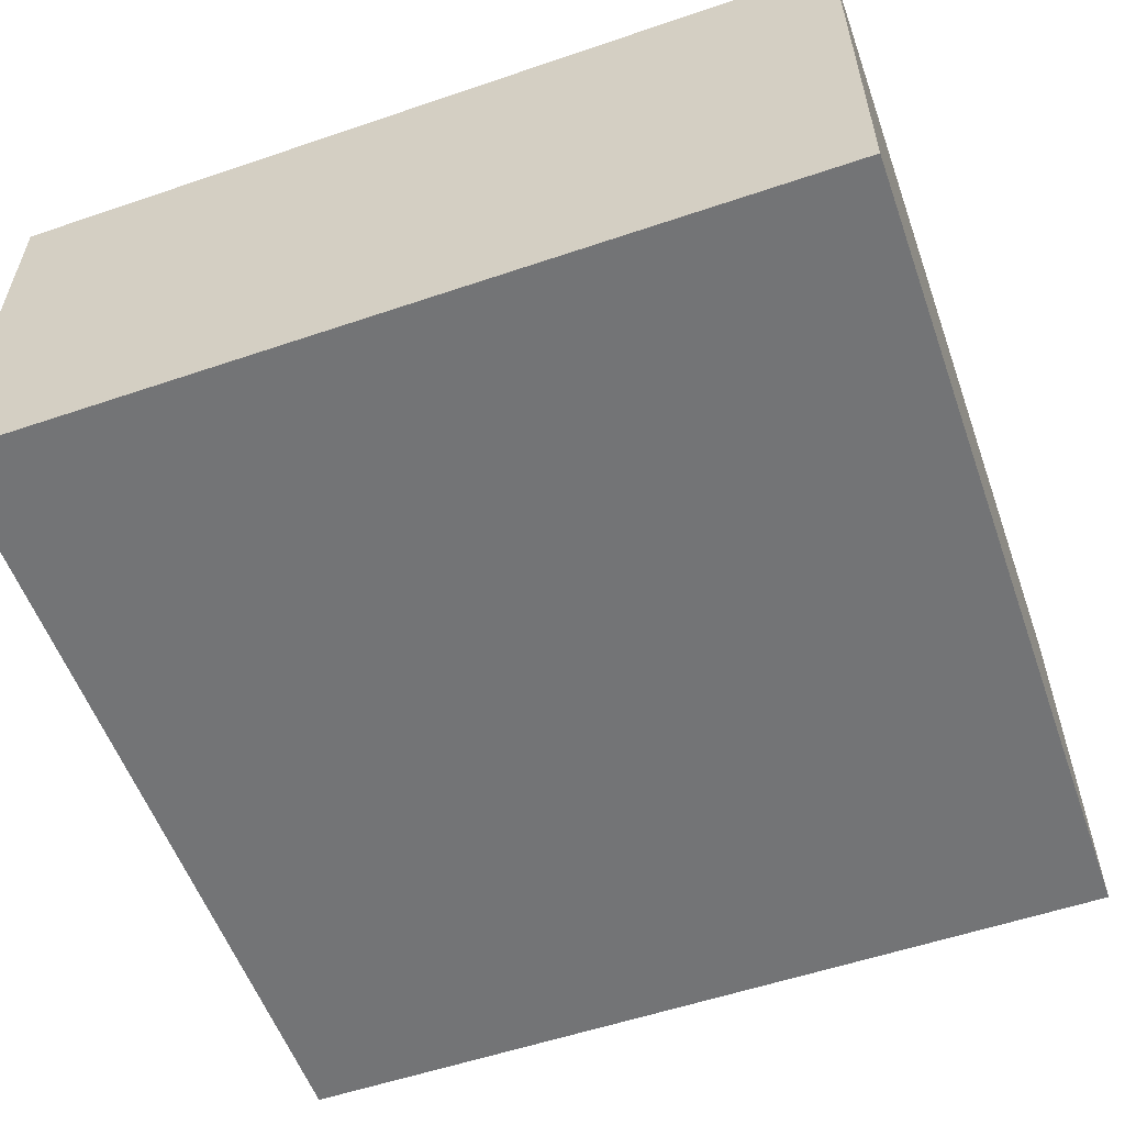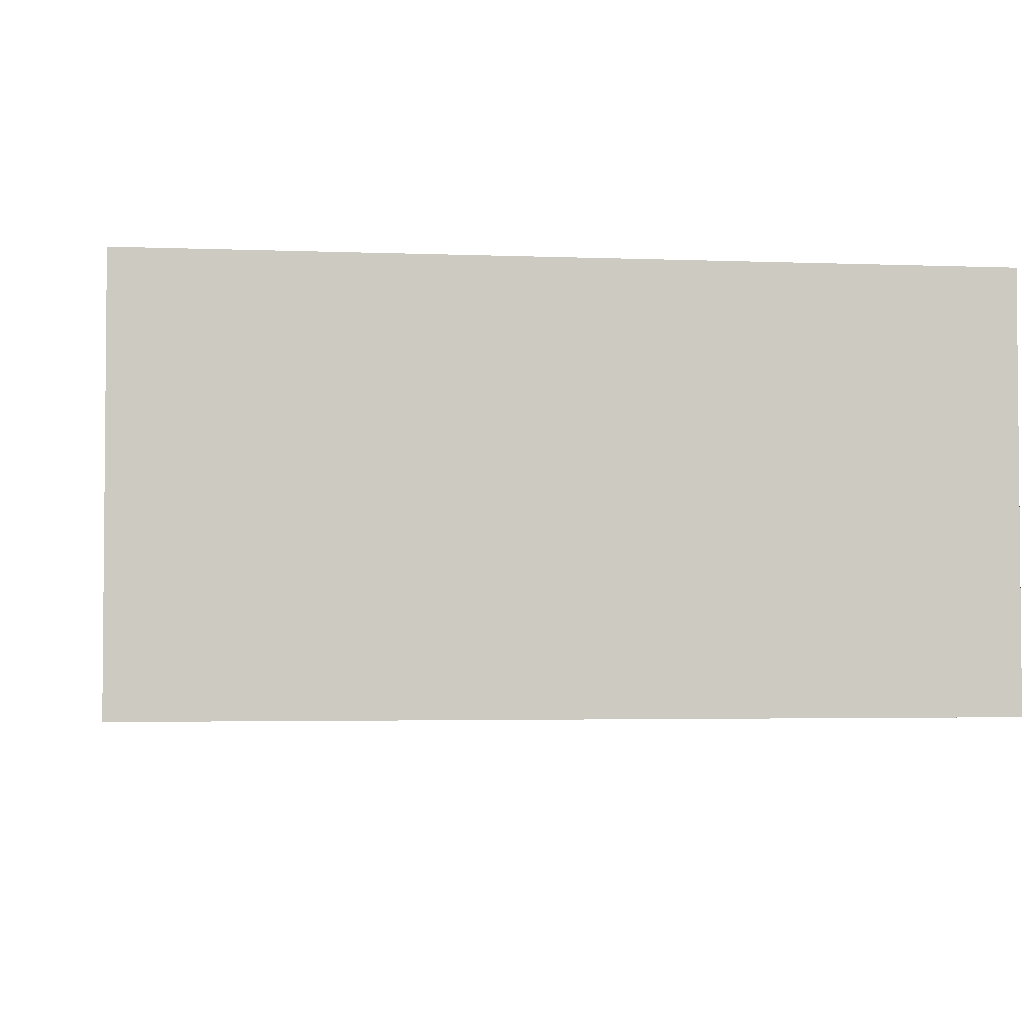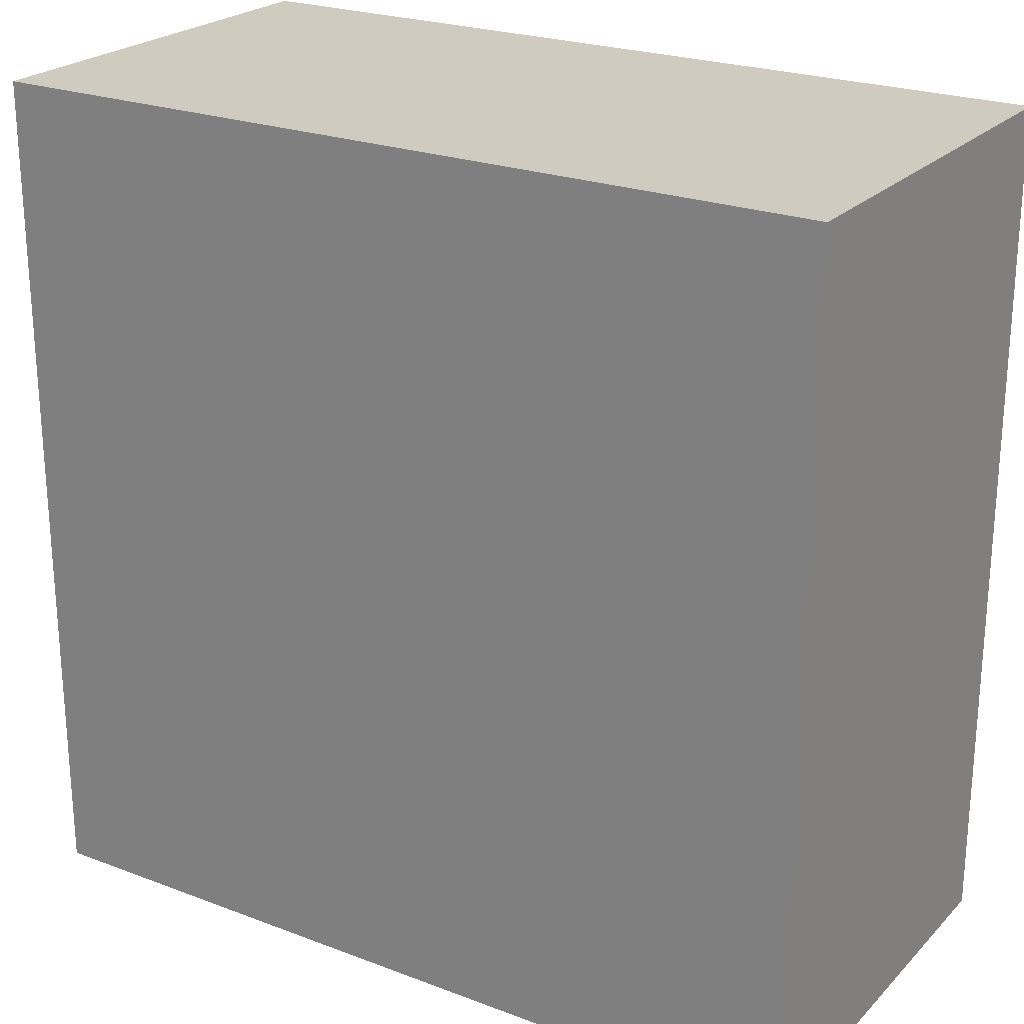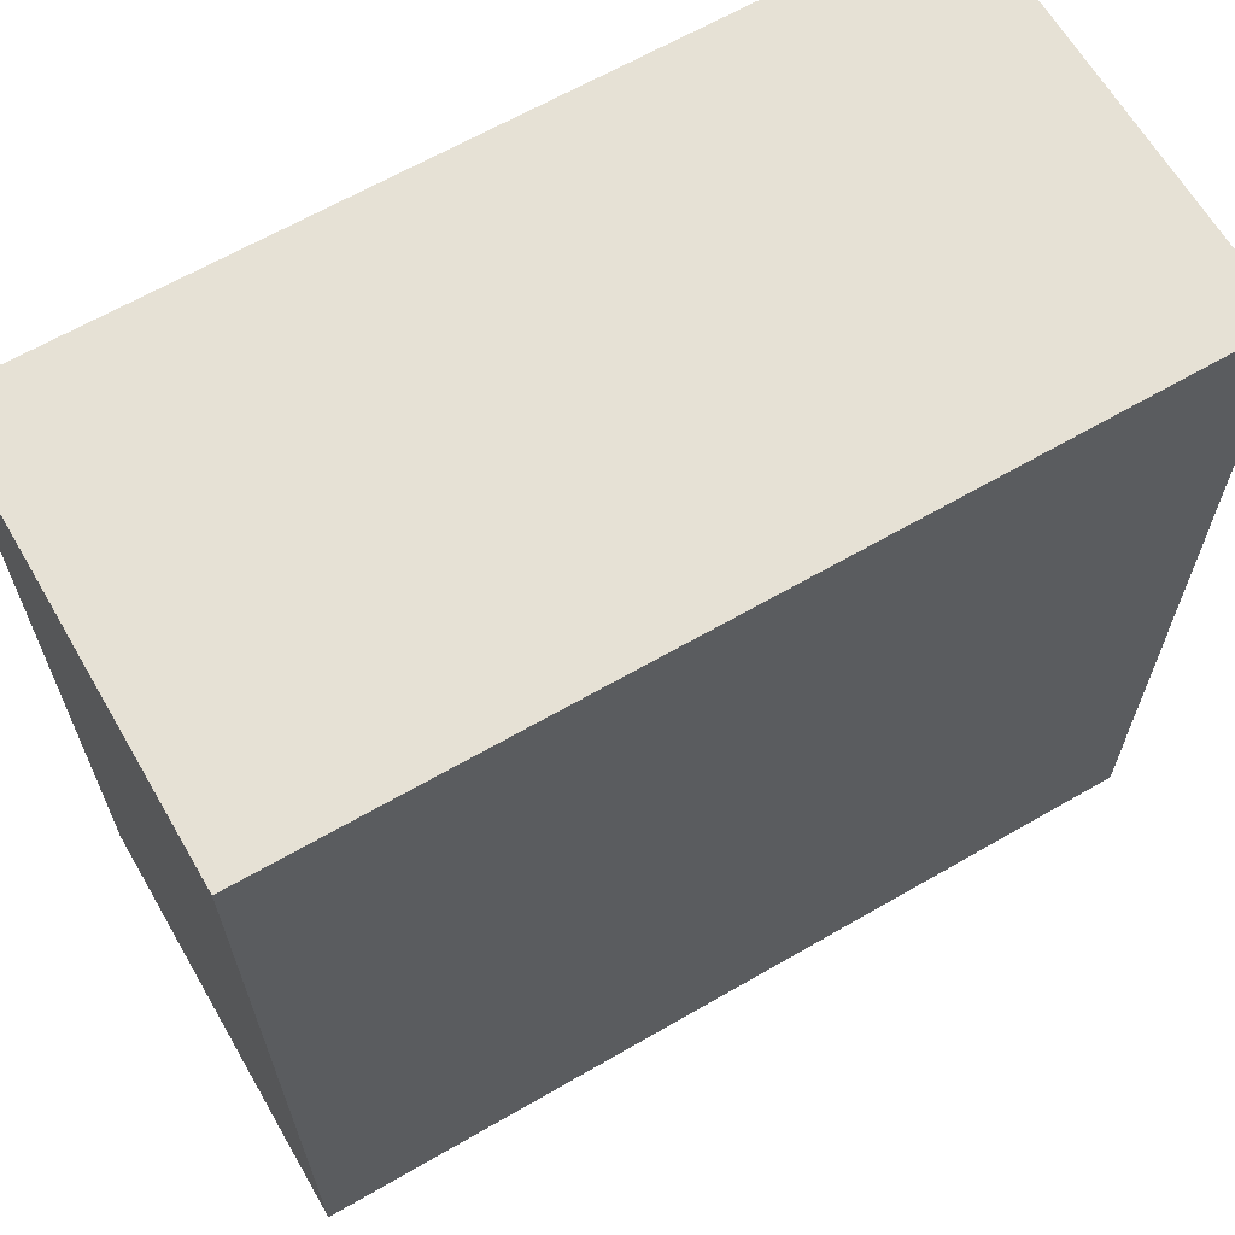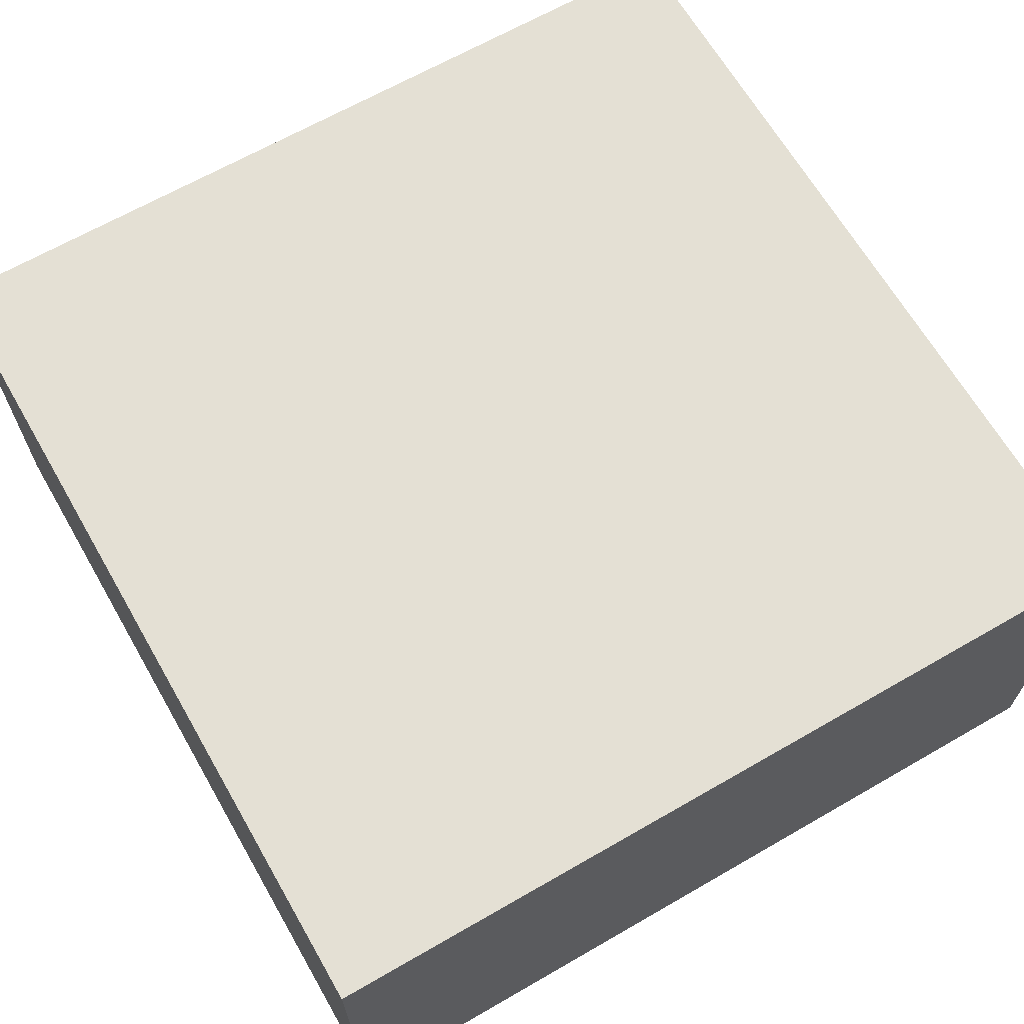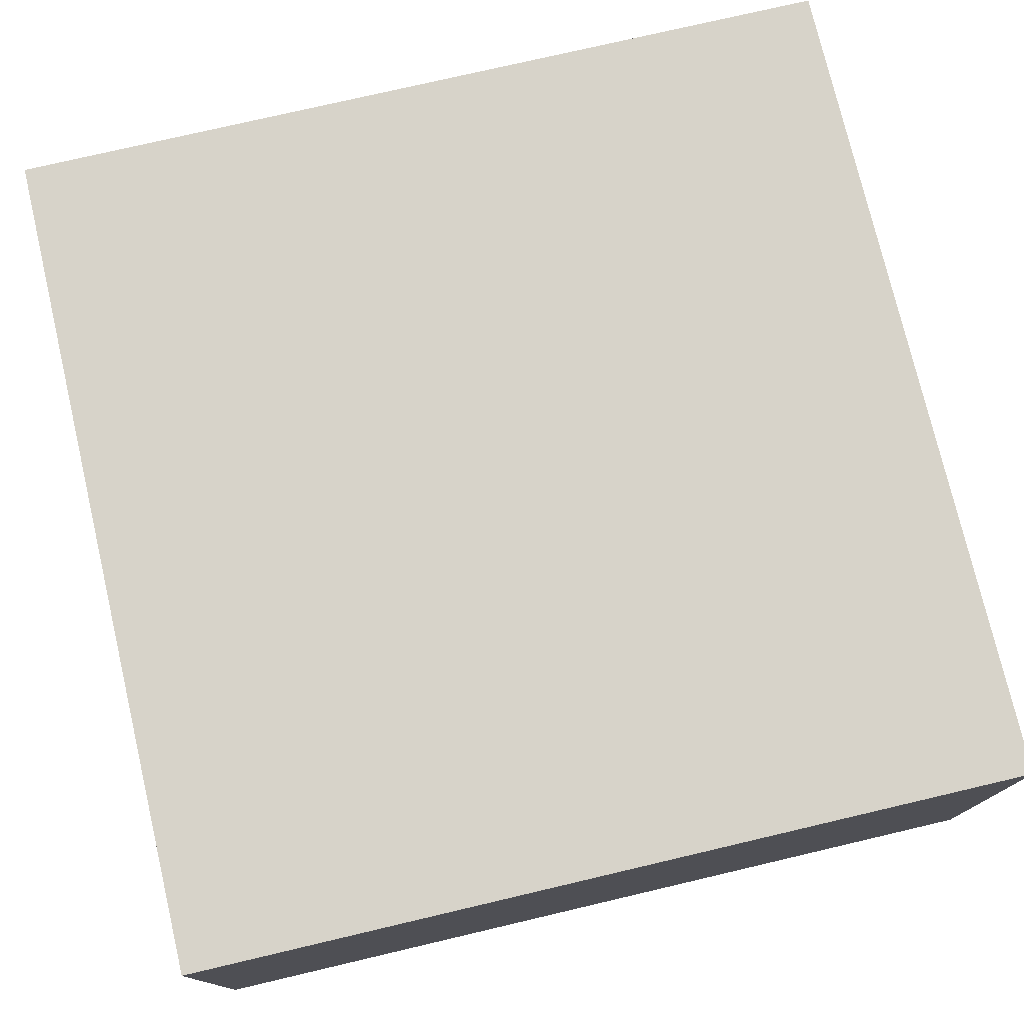
<metadata>
{"format":"obj","ext":"obj","renderer":"f3d","projection":"perspective","resolution":1024,"background":"white","views":[{"elev":-56.1,"azim":-70.4,"up":"+Y"},{"elev":-3.1,"azim":82.2,"up":"+Y"},{"elev":23.7,"azim":-147.7,"up":"+Z"},{"elev":64.8,"azim":-30.2,"up":"+Z"},{"elev":66.2,"azim":-30.0,"up":"+Y"},{"elev":76.1,"azim":166.8,"up":"+Y"}]}
</metadata>
<code>
o
v -1.5 0 1.4
v -1.5 0 -1.6
v -1.5 1.5 1.4
v -1.5 1.5 -1.6
v 1.5 0 1.4
v 1.5 0 -1.6
v 1.5 1.5 1.4
v 1.5 1.5 -1.6
v -1.5 0 1.4
v -1.5 1.5 1.4
v 1.5 0 1.4
v 1.5 1.5 1.4
v -1.5 0 -1.6
v -1.5 1.5 -1.6
v 1.5 0 -1.6
v 1.5 1.5 -1.6
v -1.5 0 1.4
v 1.5 0 1.4
v -1.5 0 -1.6
v 1.5 0 -1.6
v -1.5 1.5 1.4
v 1.5 1.5 1.4
v -1.5 1.5 -1.6
v 1.5 1.5 -1.6
f 3 2 1
f 4 2 3
f 5 6 7
f 7 6 8
f 11 10 9
f 12 10 11
f 13 14 15
f 15 14 16
f 19 18 17
f 20 18 19
f 21 22 23
f 23 22 24

</code>
